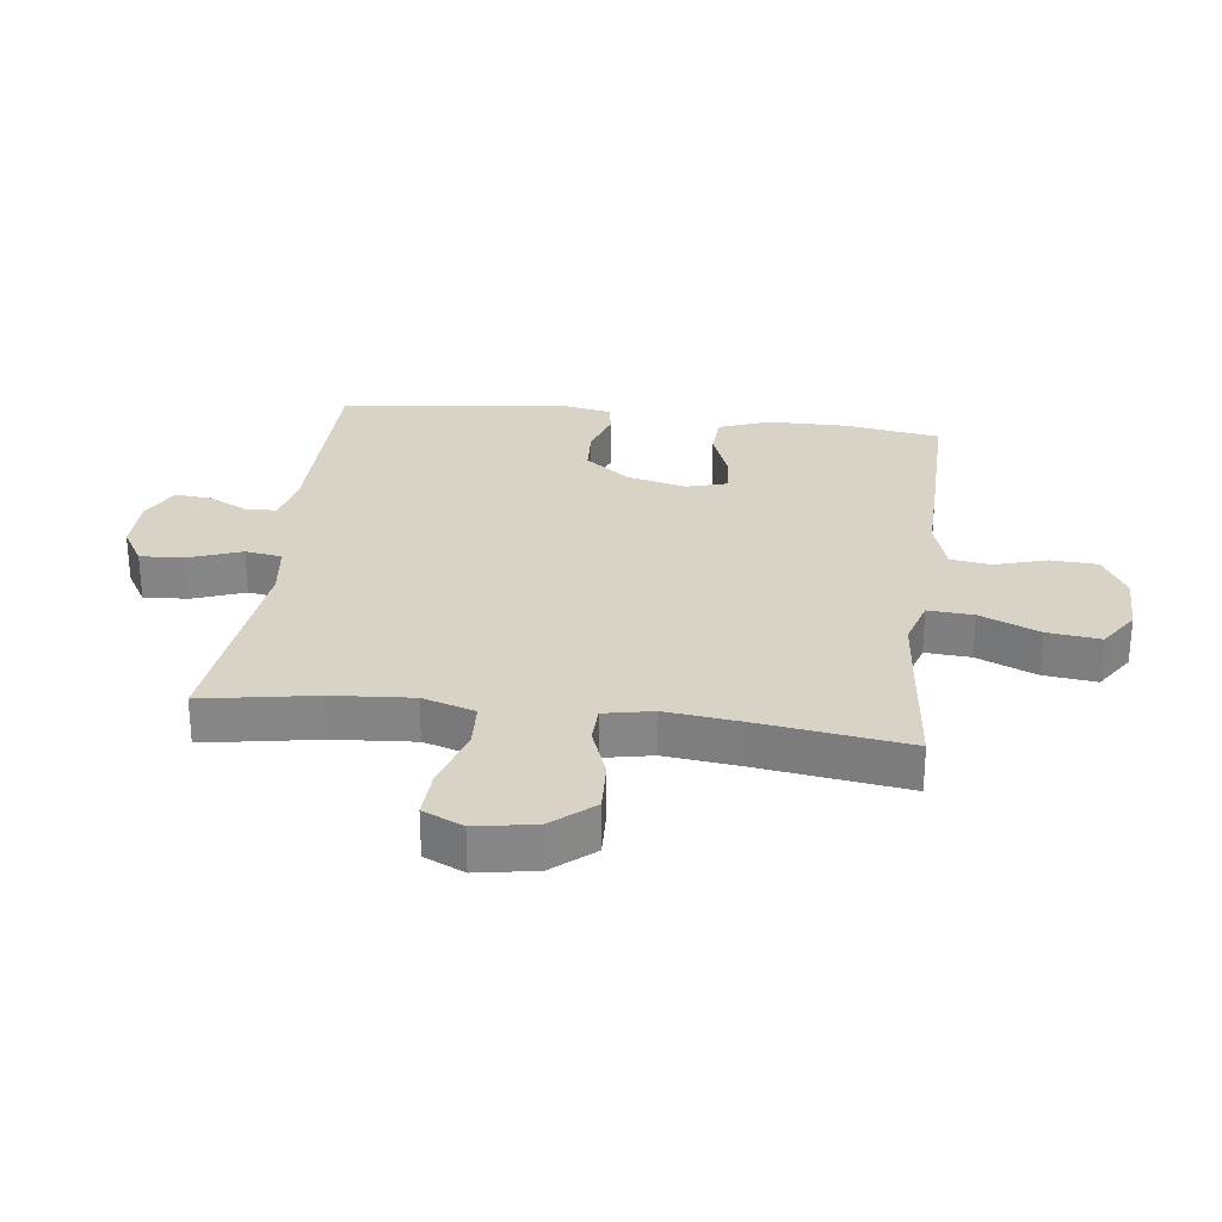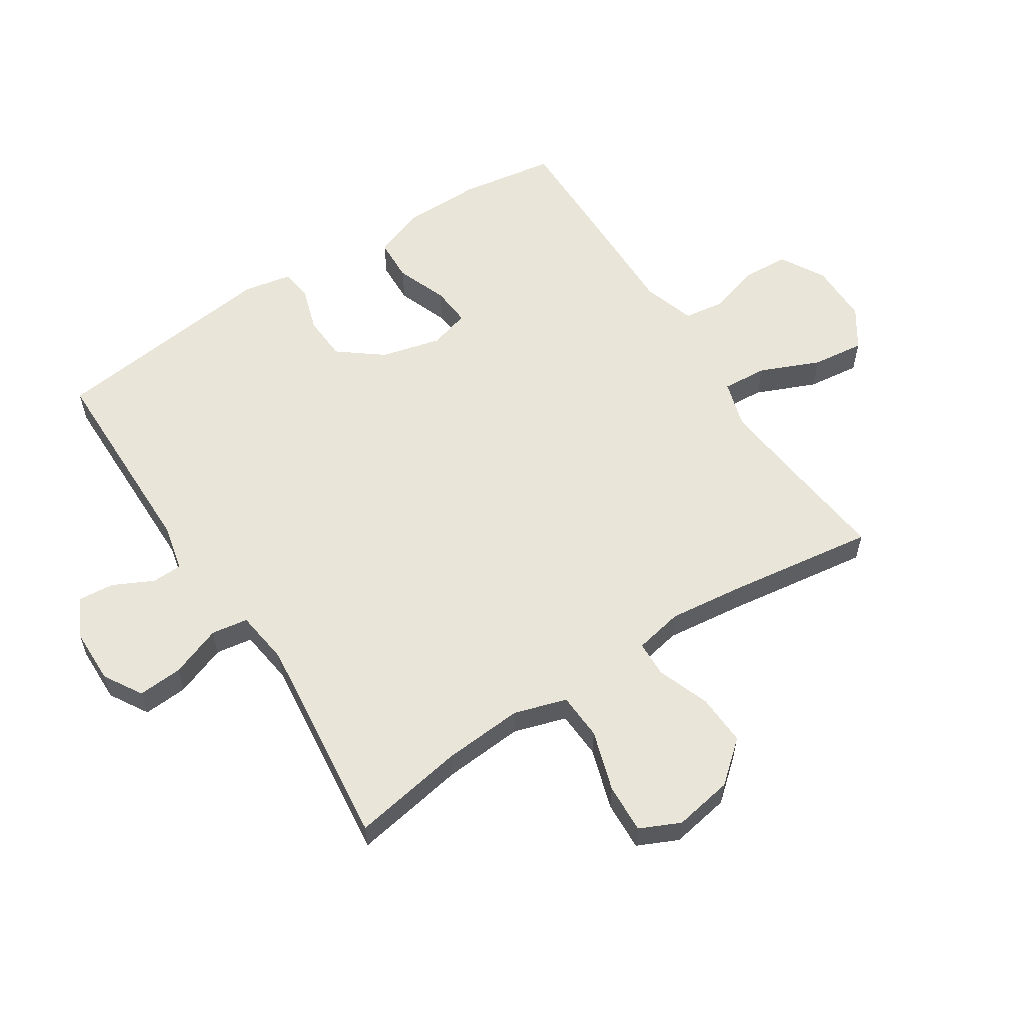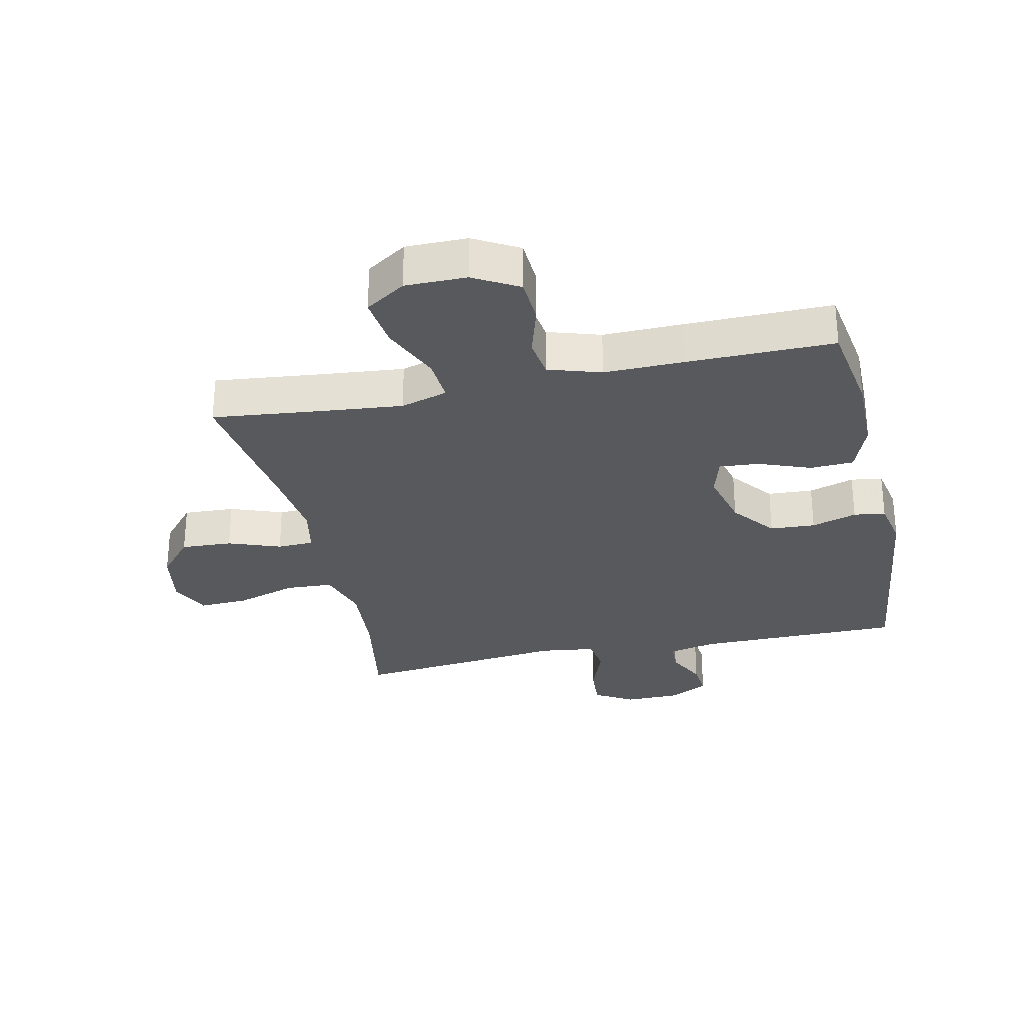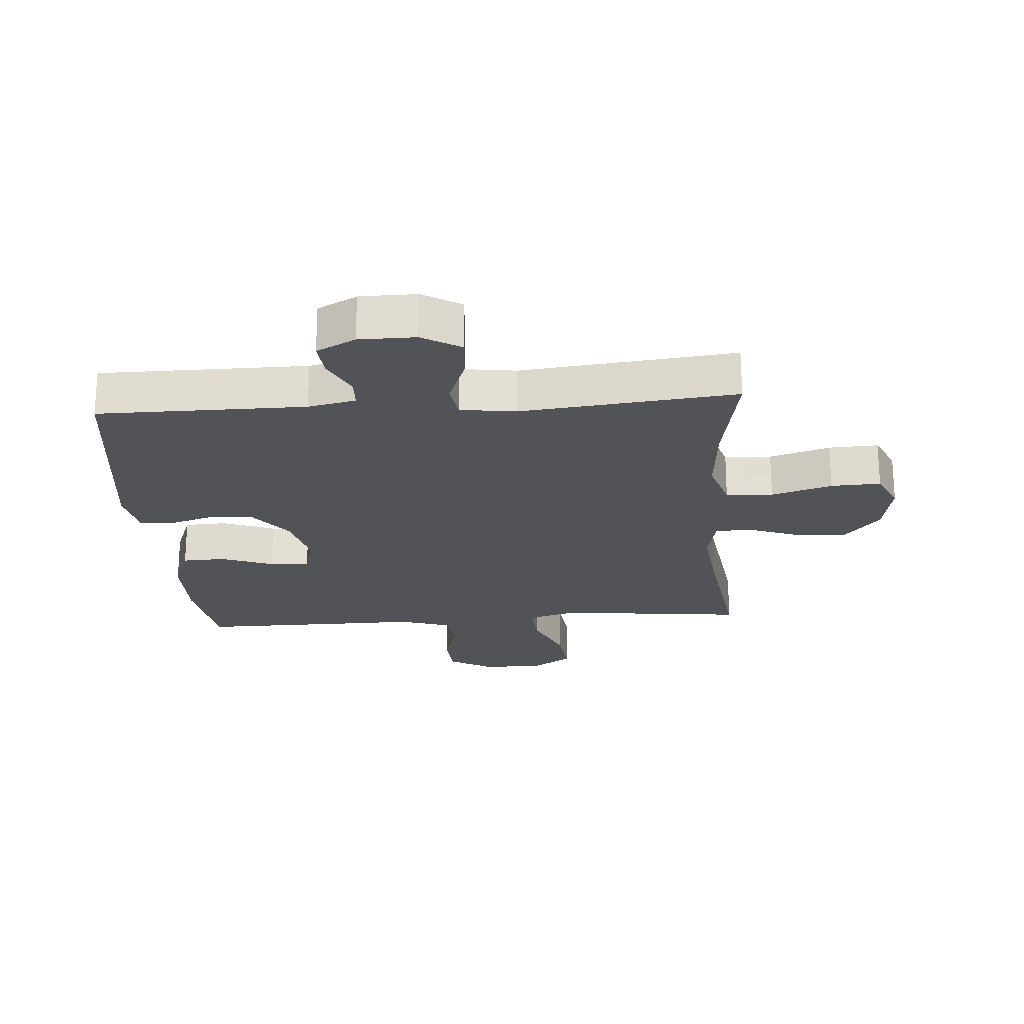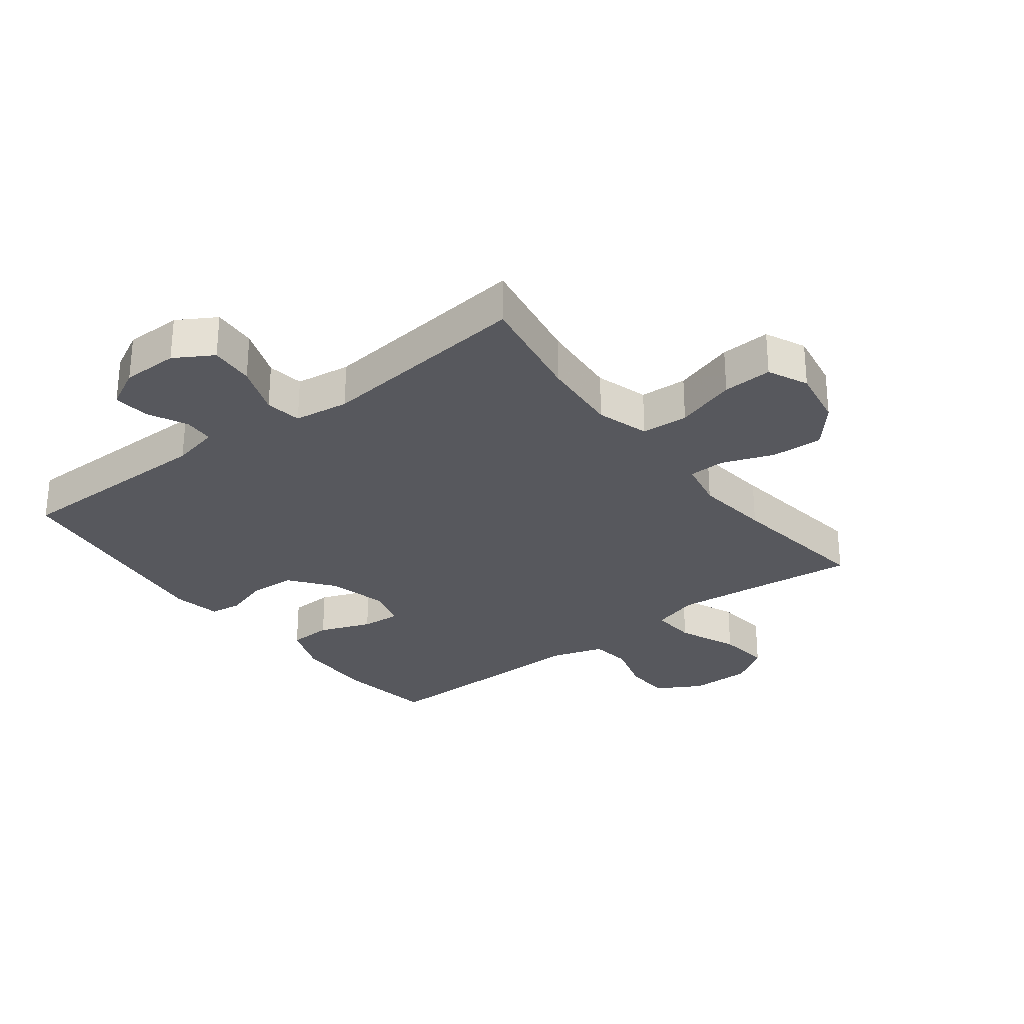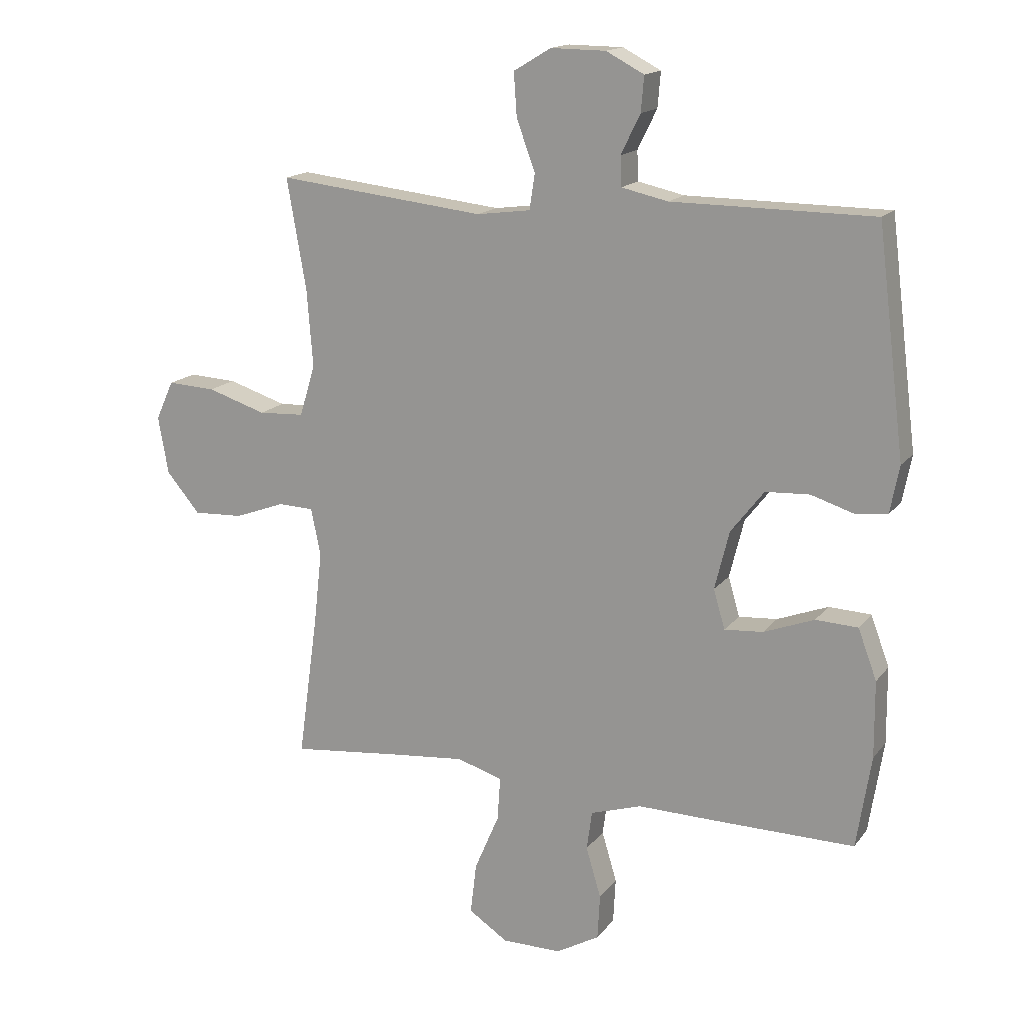
<metadata>
{"format":"obj","ext":"obj","renderer":"f3d","projection":"perspective","resolution":1024,"background":"white","views":[{"elev":28.1,"azim":97.2,"up":"+Y"},{"elev":58.4,"azim":57.1,"up":"+Y"},{"elev":-29.2,"azim":-167.6,"up":"+Y"},{"elev":-22.3,"azim":4.1,"up":"+Y"},{"elev":-28.9,"azim":37.4,"up":"+Y"},{"elev":16.0,"azim":-155.5,"up":"+Z"}]}
</metadata>
<code>
v -0.5 0.07 -0.5
v -0.524 0.07 -0.346
v -0.523 0.07 -0.219
v -0.492 0.07 -0.136
v -0.422 0.07 -0.133
v -0.338 0.07 -0.165
v -0.274 0.07 -0.17
v -0.255 0.07 -0.105
v -0.279 0.07 -0.008
v -0.334 0.07 0.063
v -0.407 0.07 0.067
v -0.48 0.07 0.044
v -0.531 0.07 0.051
v -0.546 0.07 0.129
v -0.5 0.07 0.5
v -0.166 0.07 0.502
v -0.089 0.07 0.519
v -0.087 0.07 0.568
v -0.119 0.07 0.633
v -0.124 0.07 0.691
v -0.061 0.07 0.724
v 0.03 0.07 0.725
v 0.092 0.07 0.688
v 0.087 0.07 0.616
v 0.056 0.07 0.533
v 0.065 0.07 0.474
v 0.154 0.07 0.462
v 0.5 0.07 0.5
v 0.468 0.07 0.317
v 0.458 0.07 0.188
v 0.484 0.07 0.103
v 0.56 0.07 0.099
v 0.658 0.07 0.13
v 0.738 0.07 0.134
v 0.768 0.07 0.069
v 0.751 0.07 -0.027
v 0.695 0.07 -0.093
v 0.612 0.07 -0.089
v 0.528 0.07 -0.058
v 0.469 0.07 -0.06
v 0.453 0.07 -0.139
v 0.467 0.07 -0.262
v 0.5 0.07 -0.5
v 0.316 0.07 -0.48
v 0.193 0.07 -0.468
v 0.117 0.07 -0.491
v 0.122 0.07 -0.564
v 0.163 0.07 -0.66
v 0.173 0.07 -0.745
v 0.108 0.07 -0.788
v 0.009 0.07 -0.788
v -0.063 0.07 -0.747
v -0.067 0.07 -0.672
v -0.042 0.07 -0.588
v -0.051 0.07 -0.523
v -0.136 0.07 -0.496
v -0.263 0.07 -0.498
v -0.5 0 -0.5
v -0.524 0 -0.346
v -0.523 0 -0.219
v -0.492 0 -0.136
v -0.422 0 -0.133
v -0.338 0 -0.165
v -0.274 0 -0.17
v -0.255 0 -0.105
v -0.279 0 -0.008
v -0.334 0 0.063
v -0.407 0 0.067
v -0.48 0 0.044
v -0.531 0 0.051
v -0.546 0 0.129
v -0.5 0 0.5
v -0.166 0 0.502
v -0.089 0 0.519
v -0.087 0 0.568
v -0.119 0 0.633
v -0.124 0 0.691
v -0.061 0 0.724
v 0.03 0 0.725
v 0.092 0 0.688
v 0.087 0 0.616
v 0.056 0 0.533
v 0.065 0 0.474
v 0.154 0 0.462
v 0.5 0 0.5
v 0.468 0 0.317
v 0.458 0 0.188
v 0.484 0 0.103
v 0.56 0 0.099
v 0.658 0 0.13
v 0.738 0 0.134
v 0.768 0 0.069
v 0.751 0 -0.027
v 0.695 0 -0.093
v 0.612 0 -0.089
v 0.528 0 -0.058
v 0.469 0 -0.06
v 0.453 0 -0.139
v 0.467 0 -0.262
v 0.5 0 -0.5
v 0.316 0 -0.48
v 0.193 0 -0.468
v 0.117 0 -0.491
v 0.122 0 -0.564
v 0.163 0 -0.66
v 0.173 0 -0.745
v 0.108 0 -0.788
v 0.009 0 -0.788
v -0.063 0 -0.747
v -0.067 0 -0.672
v -0.042 0 -0.588
v -0.051 0 -0.523
v -0.136 0 -0.496
v -0.263 0 -0.498
f 4 5 6
f 3 4 6
f 2 3 6
f 1 2 6
f 57 1 6
f 56 57 6
f 55 56 6 7
f 52 53 54
f 51 52 54
f 50 51 54
f 49 50 54
f 48 49 54
f 47 48 54
f 46 47 54 55
f 55 7 8
f 46 55 8
f 45 46 8
f 42 43 44
f 45 8 9
f 44 45 9
f 42 44 9
f 41 42 9
f 37 38 39
f 36 37 39
f 35 36 39
f 34 35 39
f 33 34 39
f 32 33 39
f 31 32 39 40
f 41 9 10
f 40 41 10
f 31 40 10
f 30 31 10
f 27 28 29
f 30 10 11
f 29 30 11
f 27 29 11
f 26 27 11
f 23 24 25
f 22 23 25
f 21 22 25
f 20 21 25
f 19 20 25
f 18 19 25
f 17 18 25 26
f 14 15 16
f 13 14 16
f 12 13 16
f 11 12 16
f 26 11 16
f 16 17 26
f 63 62 61
f 63 61 60
f 63 60 59
f 63 59 58
f 63 58 114
f 63 114 113
f 64 63 113 112
f 111 110 109
f 111 109 108
f 111 108 107
f 111 107 106
f 111 106 105
f 111 105 104
f 112 111 104 103
f 65 64 112
f 65 112 103
f 65 103 102
f 101 100 99
f 66 65 102
f 66 102 101
f 66 101 99
f 66 99 98
f 96 95 94
f 96 94 93
f 96 93 92
f 96 92 91
f 96 91 90
f 96 90 89
f 97 96 89 88
f 67 66 98
f 67 98 97
f 67 97 88
f 67 88 87
f 86 85 84
f 68 67 87
f 68 87 86
f 68 86 84
f 68 84 83
f 82 81 80
f 82 80 79
f 82 79 78
f 82 78 77
f 82 77 76
f 82 76 75
f 83 82 75 74
f 73 72 71
f 73 71 70
f 73 70 69
f 73 69 68
f 73 68 83
f 83 74 73
f 1 58 59 2
f 2 59 60 3
f 3 60 61 4
f 4 61 62 5
f 5 62 63 6
f 6 63 64 7
f 7 64 65 8
f 8 65 66 9
f 9 66 67 10
f 10 67 68 11
f 11 68 69 12
f 12 69 70 13
f 13 70 71 14
f 14 71 72 15
f 15 72 73 16
f 16 73 74 17
f 17 74 75 18
f 18 75 76 19
f 19 76 77 20
f 20 77 78 21
f 21 78 79 22
f 22 79 80 23
f 23 80 81 24
f 24 81 82 25
f 25 82 83 26
f 26 83 84 27
f 27 84 85 28
f 28 85 86 29
f 29 86 87 30
f 30 87 88 31
f 31 88 89 32
f 32 89 90 33
f 33 90 91 34
f 34 91 92 35
f 35 92 93 36
f 36 93 94 37
f 37 94 95 38
f 38 95 96 39
f 39 96 97 40
f 40 97 98 41
f 41 98 99 42
f 42 99 100 43
f 43 100 101 44
f 44 101 102 45
f 45 102 103 46
f 46 103 104 47
f 47 104 105 48
f 48 105 106 49
f 49 106 107 50
f 50 107 108 51
f 51 108 109 52
f 52 109 110 53
f 53 110 111 54
f 54 111 112 55
f 55 112 113 56
f 56 113 114 57
f 57 114 58 1

</code>
